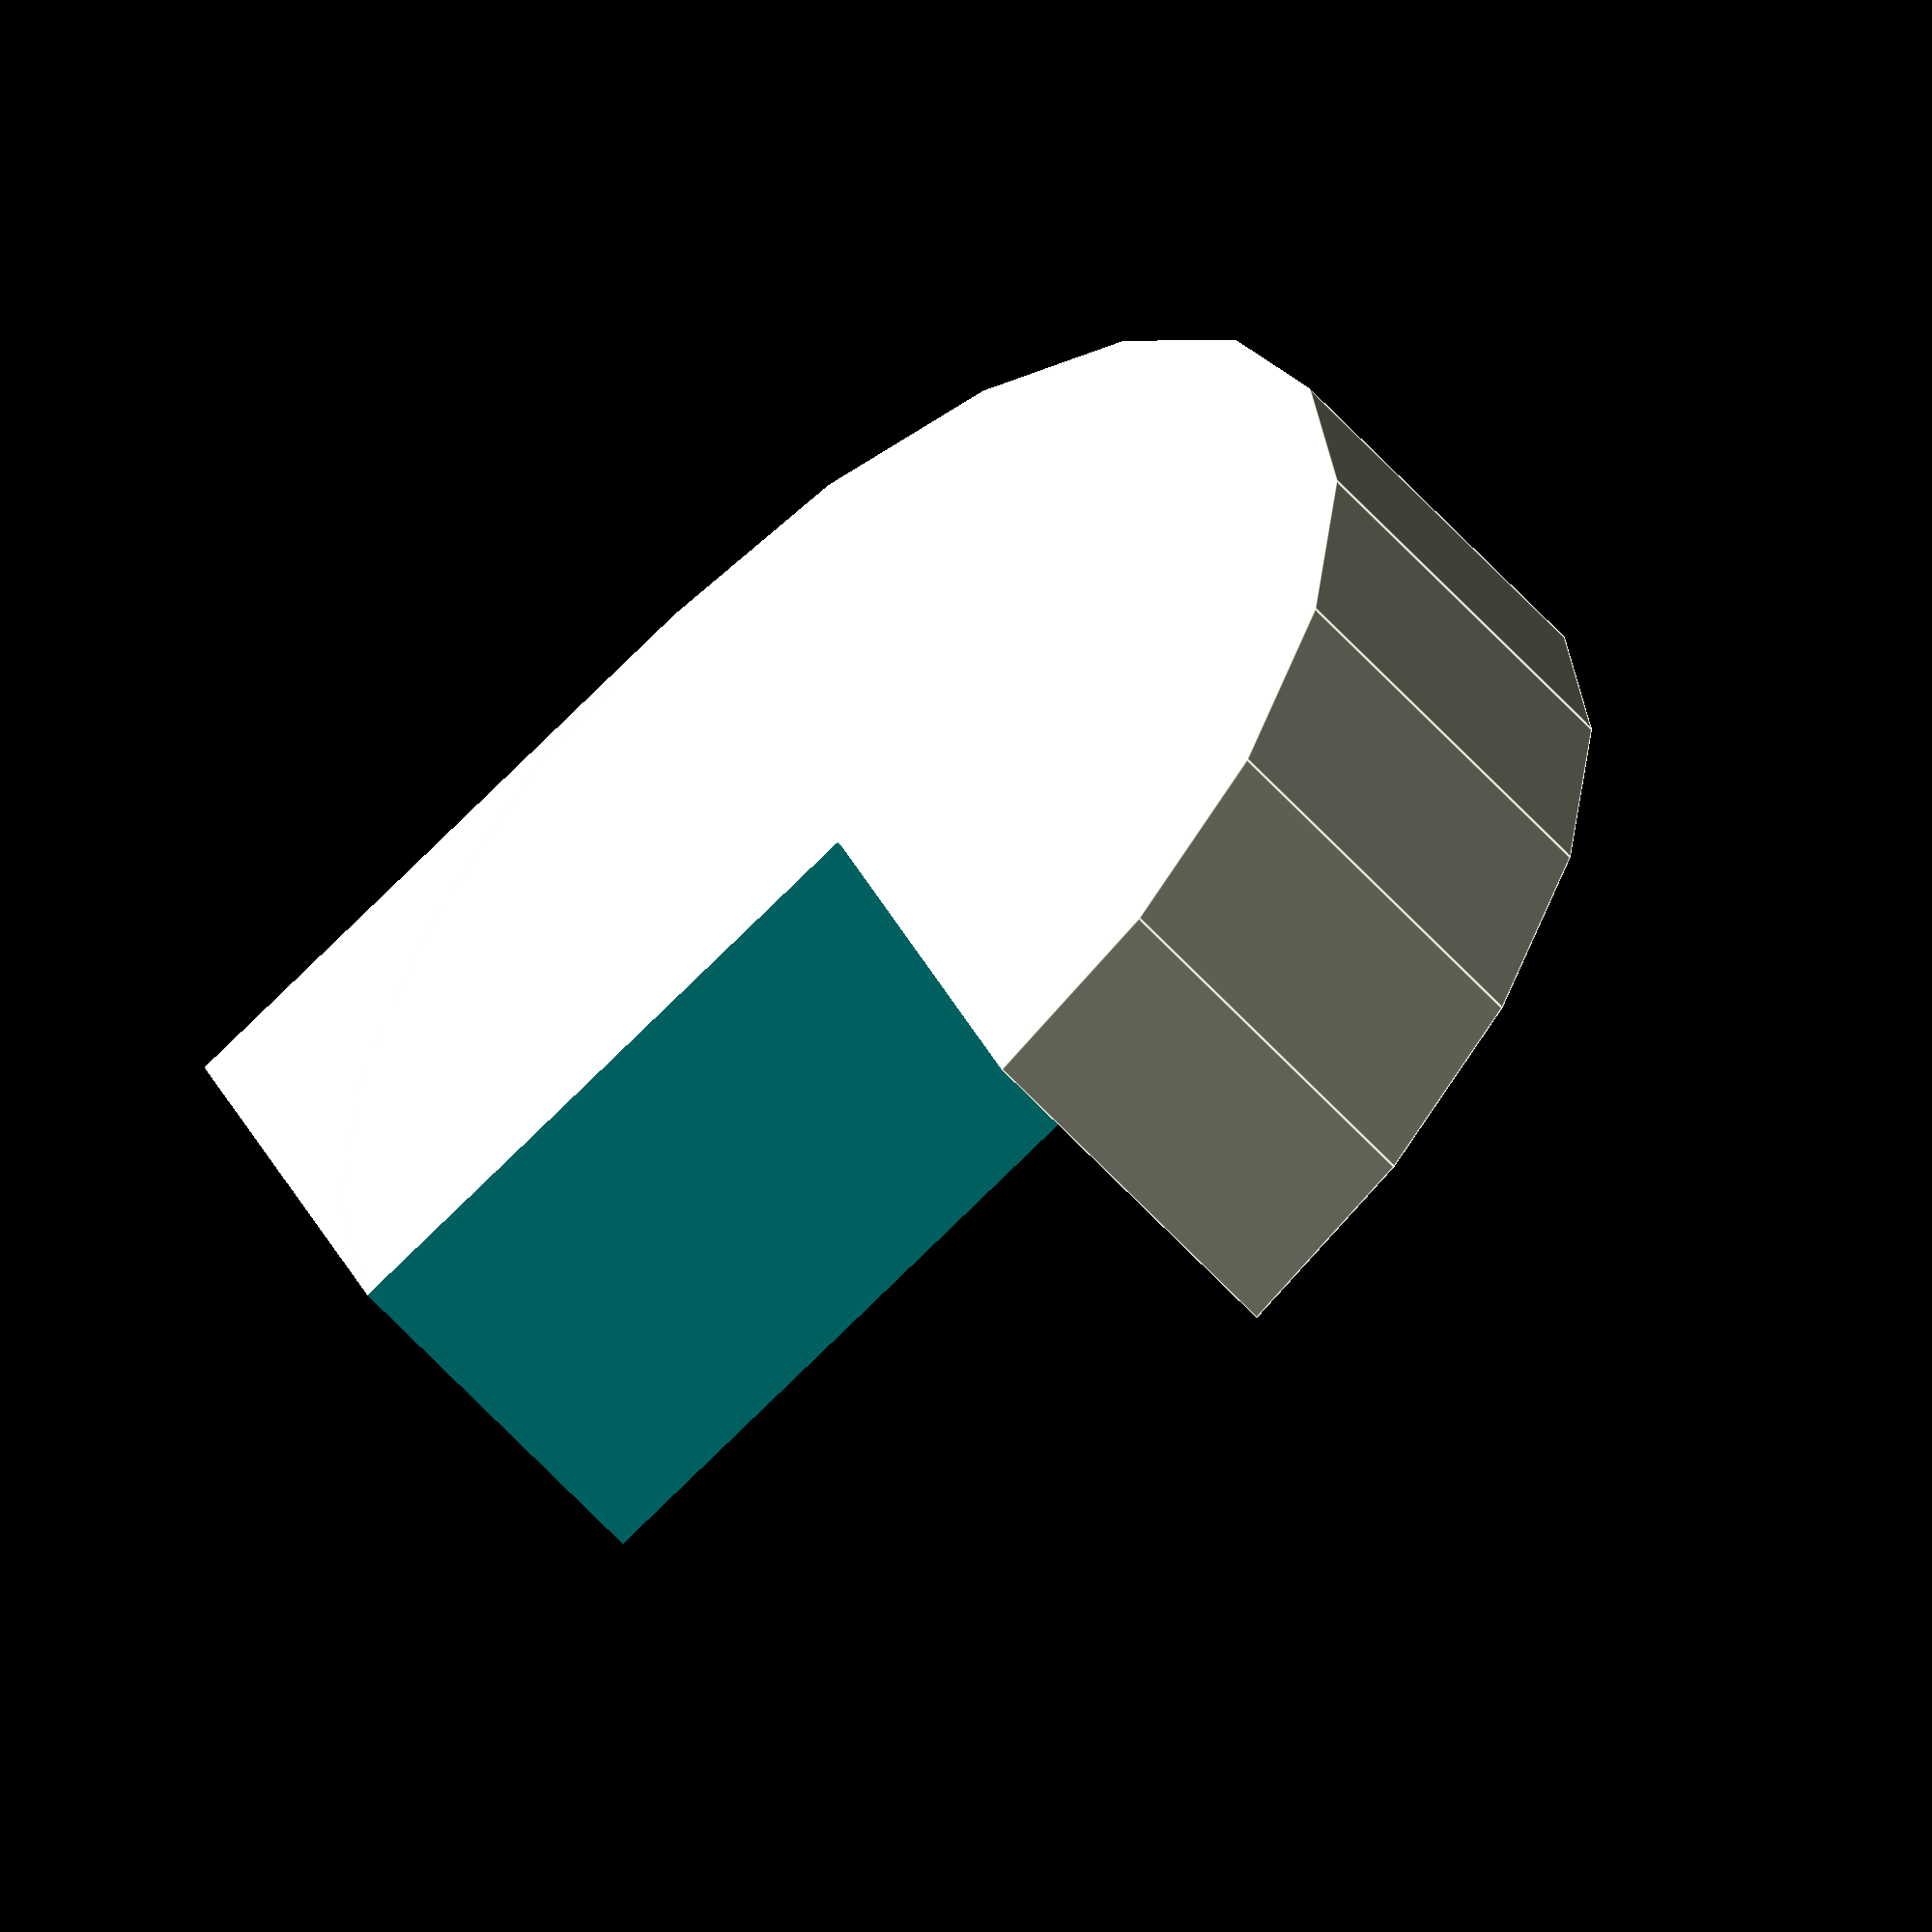
<openscad>
scale([1,1,0.6]) {
    translate([0,0,-5]) {
        difference() {
            union() {
                cube(10);
                cylinder(10, r=10, $fn = 20);
            }
            translate([-20,0,-5]) {
                cube(20);
            }
        }
    }
}

</openscad>
<views>
elev=236.3 azim=70.9 roll=139.5 proj=o view=edges
</views>
